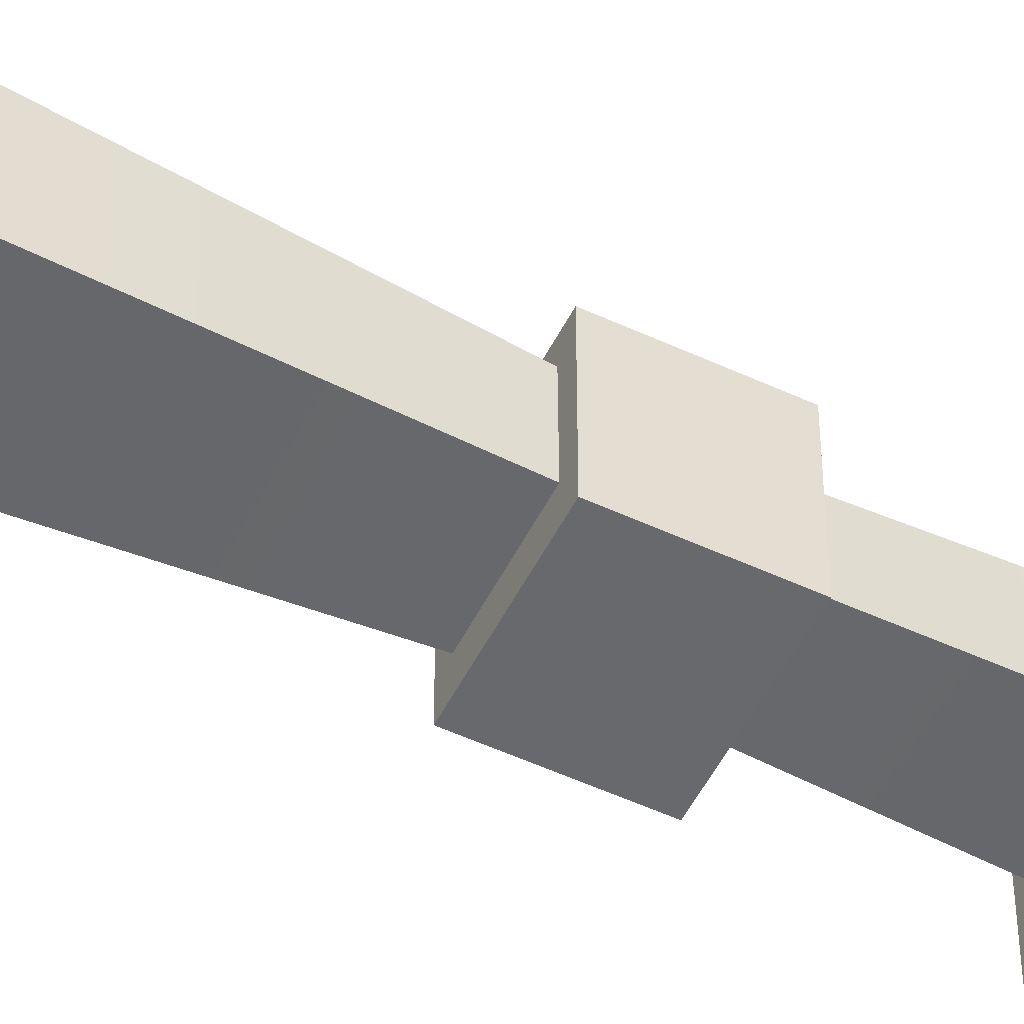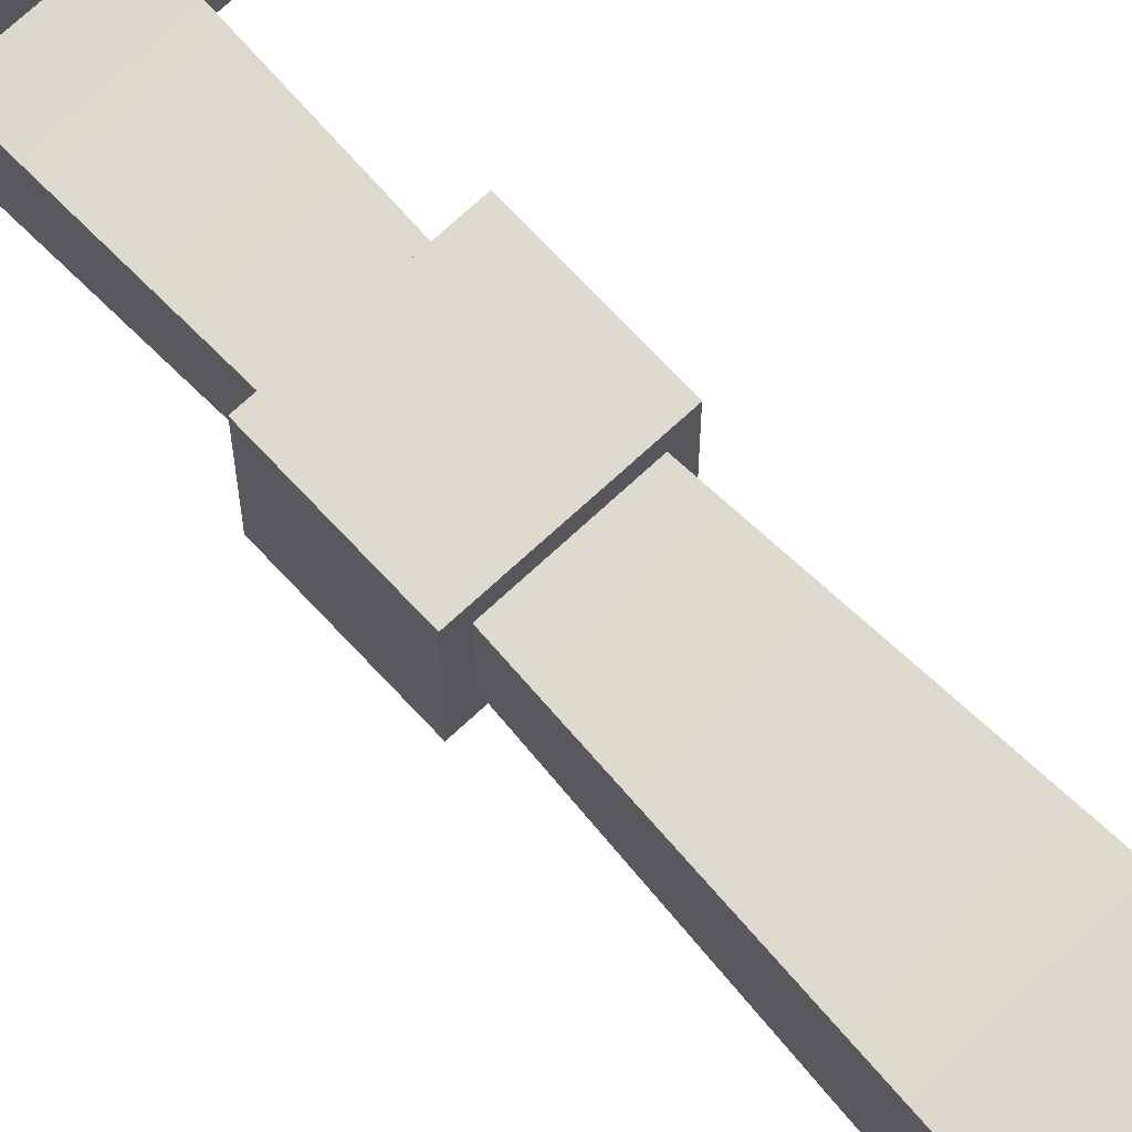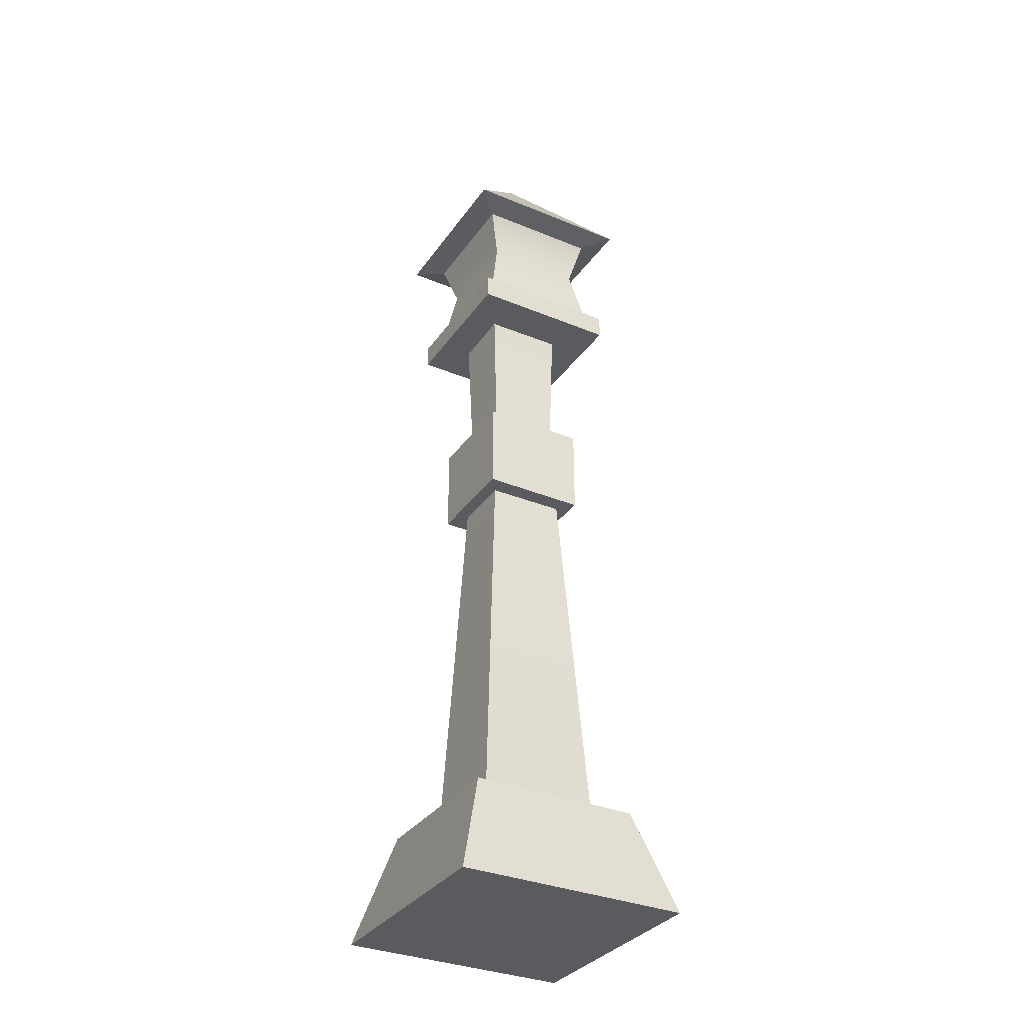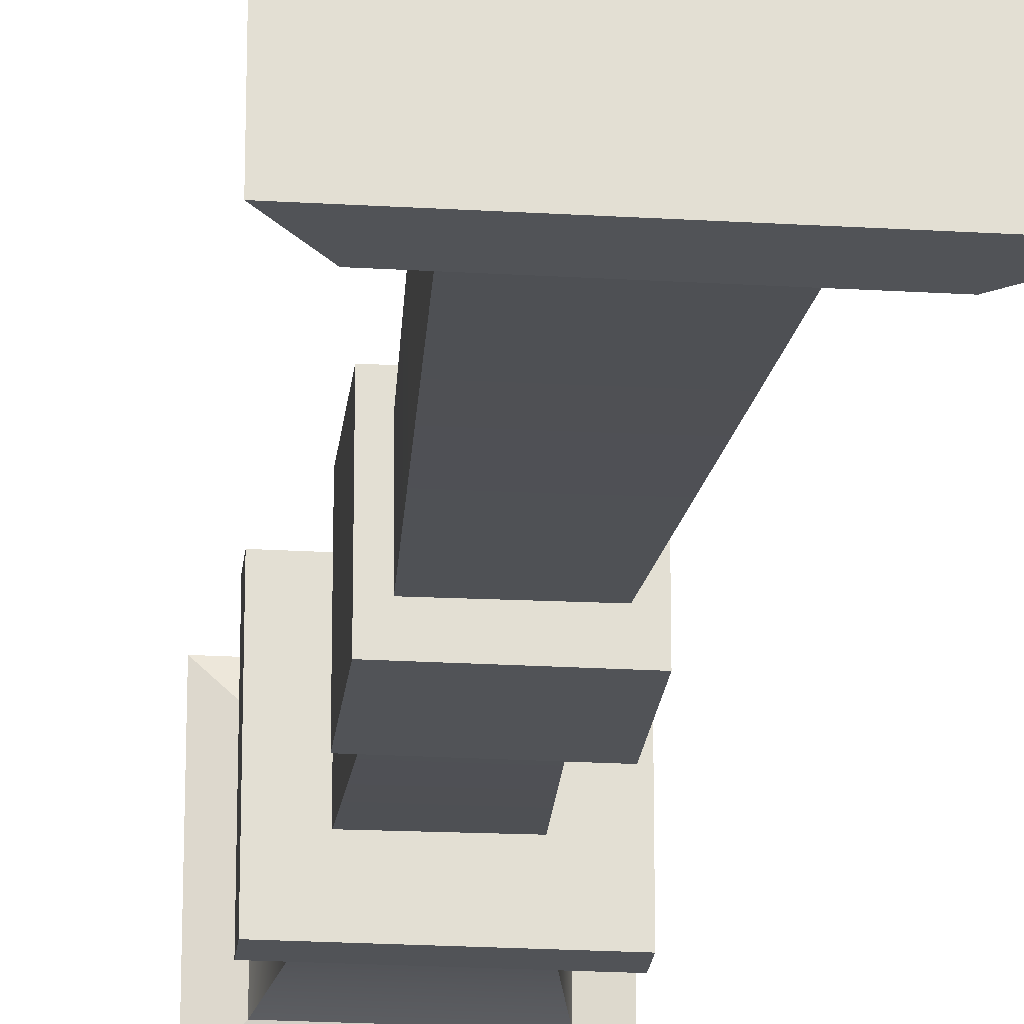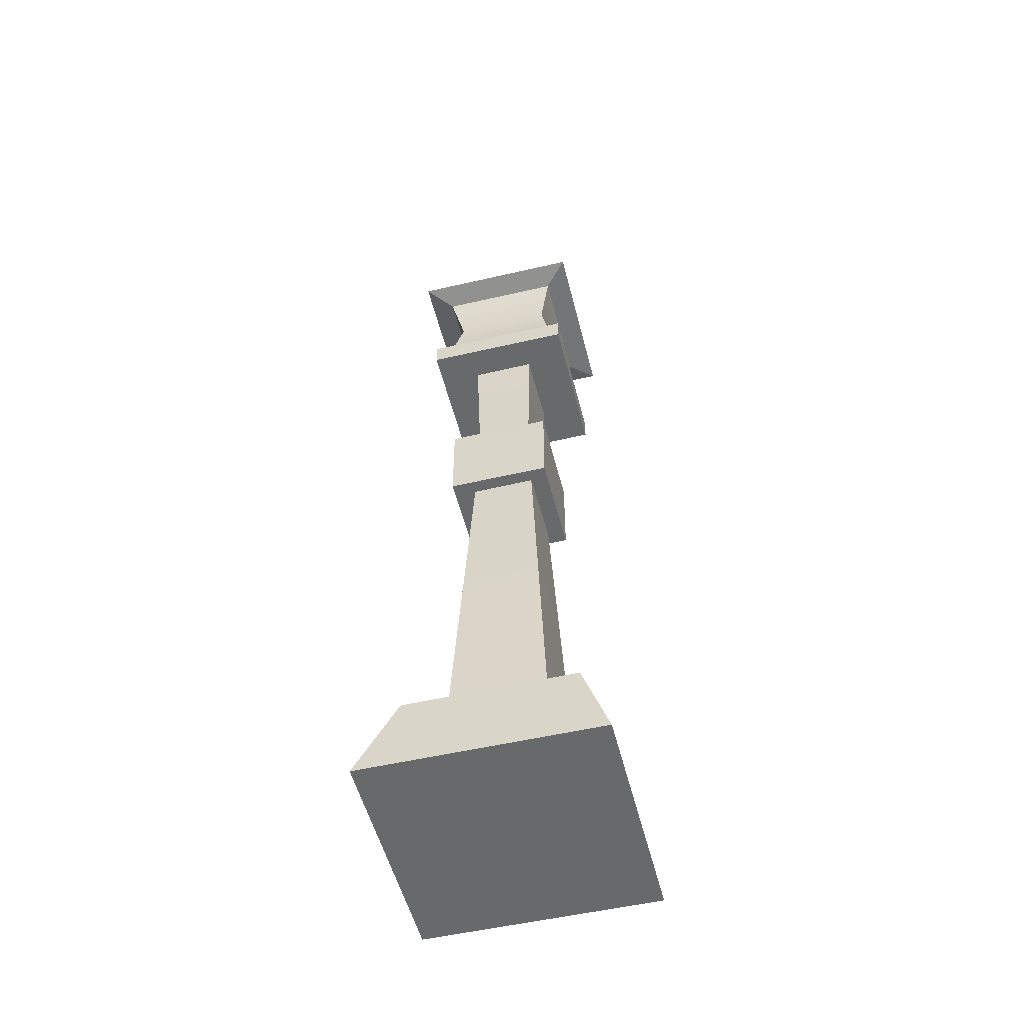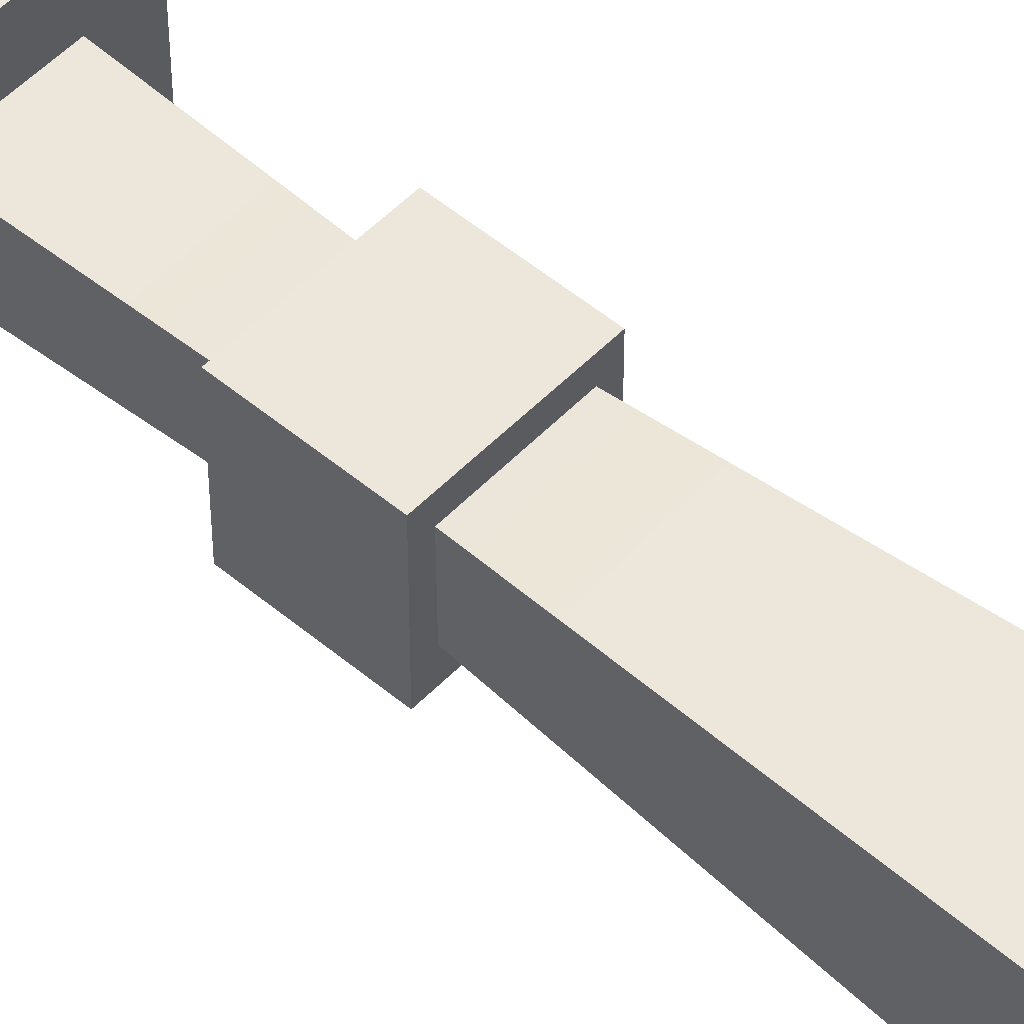
<metadata>
{"format":"obj","ext":"obj","renderer":"f3d","projection":"perspective","resolution":1024,"background":"white","views":[{"elev":-52.7,"azim":63.5,"up":"+Z"},{"elev":70.9,"azim":-42.9,"up":"+Z"},{"elev":-33.3,"azim":-29.6,"up":"+Y"},{"elev":-22.0,"azim":-6.0,"up":"+Z"},{"elev":-52.6,"azim":-76.0,"up":"+Y"},{"elev":51.9,"azim":-47.8,"up":"+Z"}]}
</metadata>
<code>
g default
v -0.6077 -2.508 0.6077
v 0.6077 -2.508 0.6077
v -0.4438 -1.952 0.4438
v 0.4438 -1.952 0.4438
v -0.4438 -1.952 -0.4438
v 0.4438 -1.952 -0.4438
v -0.6077 -2.508 -0.6077
v 0.6077 -2.508 -0.6077
v -0.2276 1.592 -0.1784
v 0.1999 1.597 -0.1748
v -0.3082 -2.25 -0.2715
v 0.3512 -2.242 -0.2659
v -0.3129 -2.252 0.2713
v 0.3466 -2.244 0.277
v -0.2306 1.591 0.1735
v 0.1969 1.596 0.1772
v -0.1851 0.4144 0.1455
v 0.1714 0.4186 0.1486
v 0.1739 0.4196 -0.1449
v -0.1826 0.4154 -0.1479
v 0.3965 1.211 0.3909
v 0.3964 1.211 -0.3909
v -0.3854 1.211 0.3909
v -0.3854 1.211 -0.3909
v 0.4553 1.968 0.4553
v -0.4553 1.968 0.4553
v 0 2.524 0
v -0.3227 1.934 0.3227
v 0.3227 1.934 0.3227
v -0.3172 1.379 0.3227
v 0.3283 1.379 0.3227
v -0.3854 1.338 0.3909
v 0.3964 1.338 0.3909
v -0.2545 1.704 0.2601
v 0.2656 1.704 0.2601
v 0.4553 1.968 -0.4553
v 0.3227 1.934 -0.3227
v 0.3283 1.379 -0.3227
v 0.3964 1.338 -0.3909
v 0.2656 1.704 -0.2601
v -0.4553 1.968 -0.4553
v -0.3227 1.934 -0.3227
v -0.3172 1.379 -0.3227
v -0.3854 1.338 -0.3909
v -0.2545 1.704 -0.2601
v -0.2722 -0.004224 0.2587
v 0.2703 -0.004224 0.2587
v -0.2722 0.4681 0.2587
v 0.2703 0.4681 0.2587
v -0.2722 0.4681 -0.2838
v 0.2703 0.4681 -0.2838
v -0.2722 -0.004224 -0.2838
v 0.2703 -0.004224 -0.2838
g lamp_1:polySurface1
f 1 2 4 3
f 3 4 6 5
f 5 6 8 7
f 7 8 2 1
f 2 8 6 4
f 7 1 3 5
f 19 20 9 10
f 11 12 14 13
f 17 18 16 15
f 15 16 10 9
f 18 19 10 16
f 9 20 17 15
f 13 14 18 17
f 14 12 19 18
f 12 11 20 19
f 17 20 11 13
f 22 21 23 24
f 25 27 26
f 26 28 29 25
f 28 34 35 29
f 32 23 21 33
f 30 32 33 31
f 34 30 31 35
f 36 27 25
f 25 29 37 36
f 29 35 40 37
f 33 21 22 39
f 31 33 39 38
f 35 31 38 40
f 41 27 36
f 36 37 42 41
f 37 40 45 42
f 39 22 24 44
f 38 39 44 43
f 40 38 43 45
f 26 27 41
f 41 42 28 26
f 42 45 34 28
f 44 24 23 32
f 43 44 32 30
f 45 43 30 34
f 46 47 49 48
f 48 49 51 50
f 50 51 53 52
f 52 53 47 46
f 47 53 51 49
f 52 46 48 50

</code>
